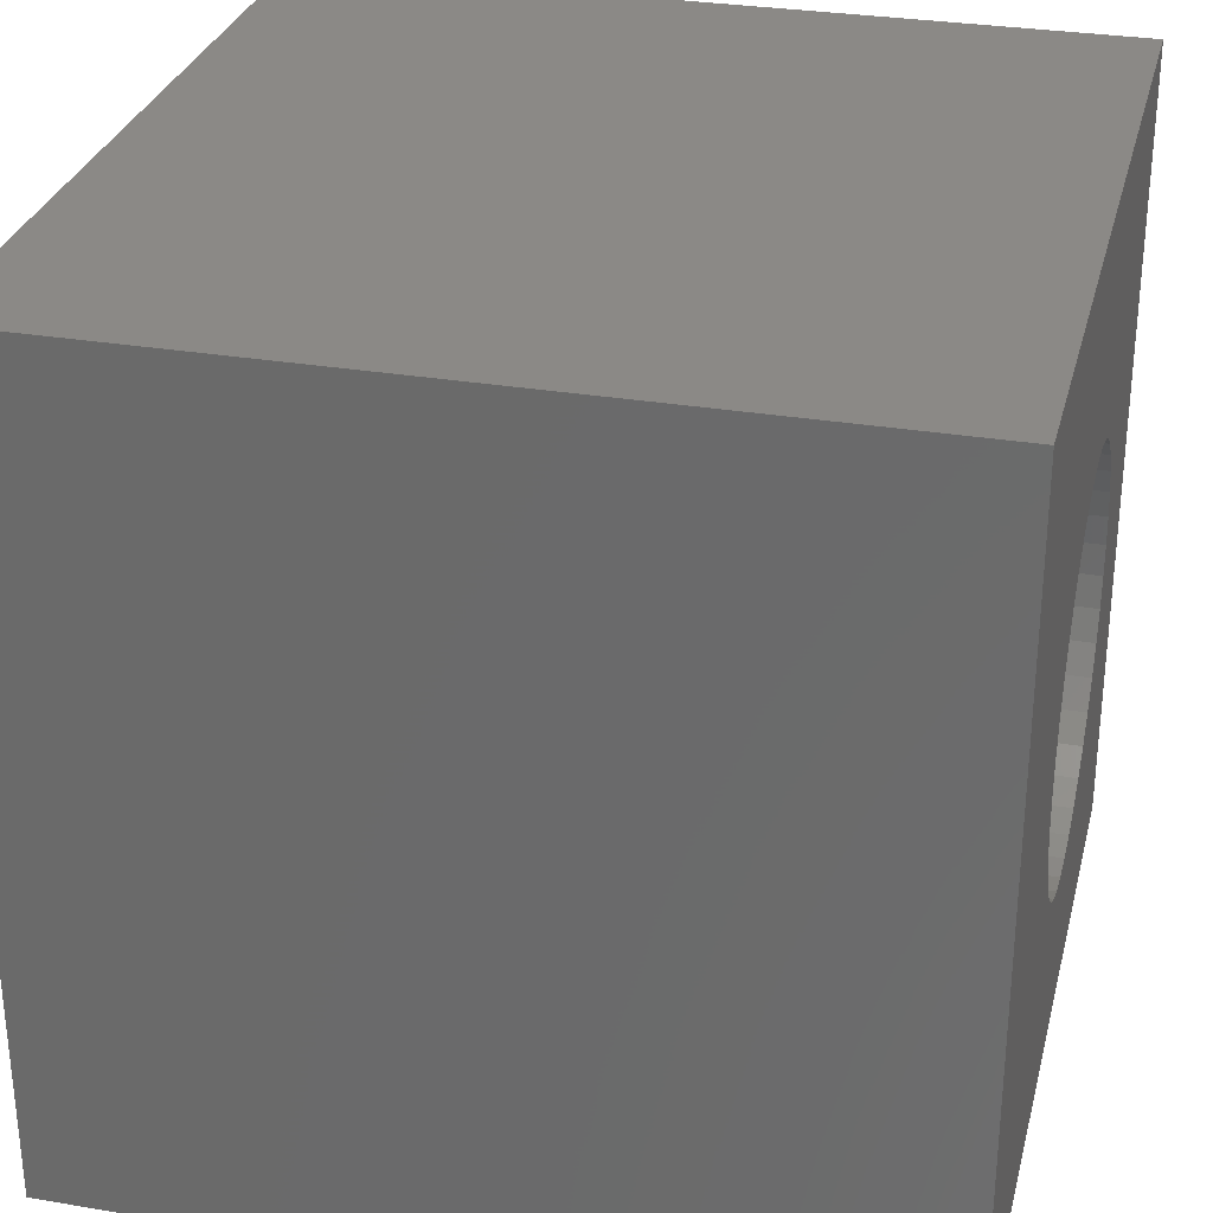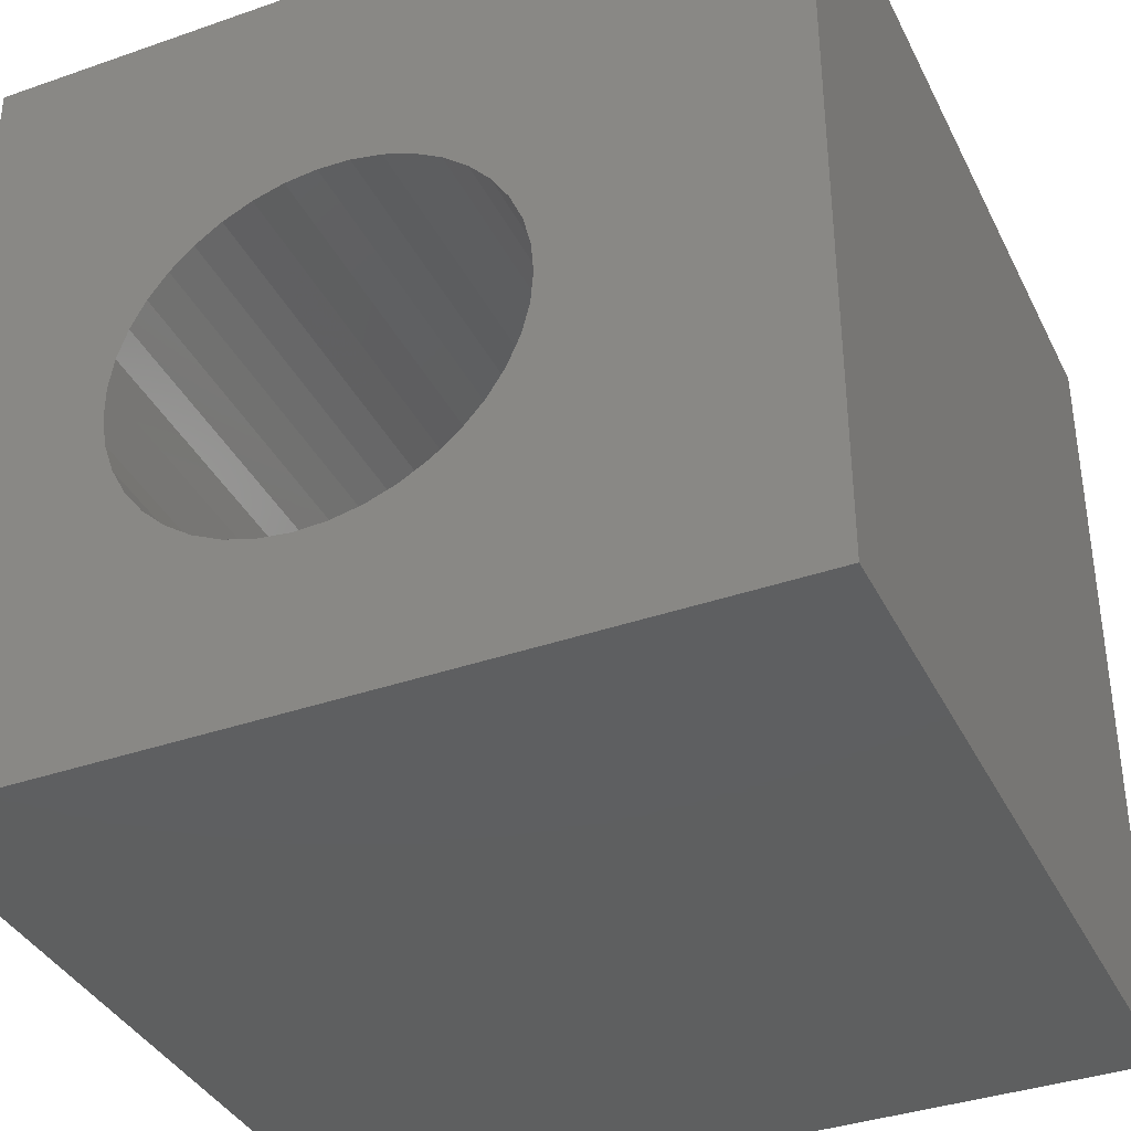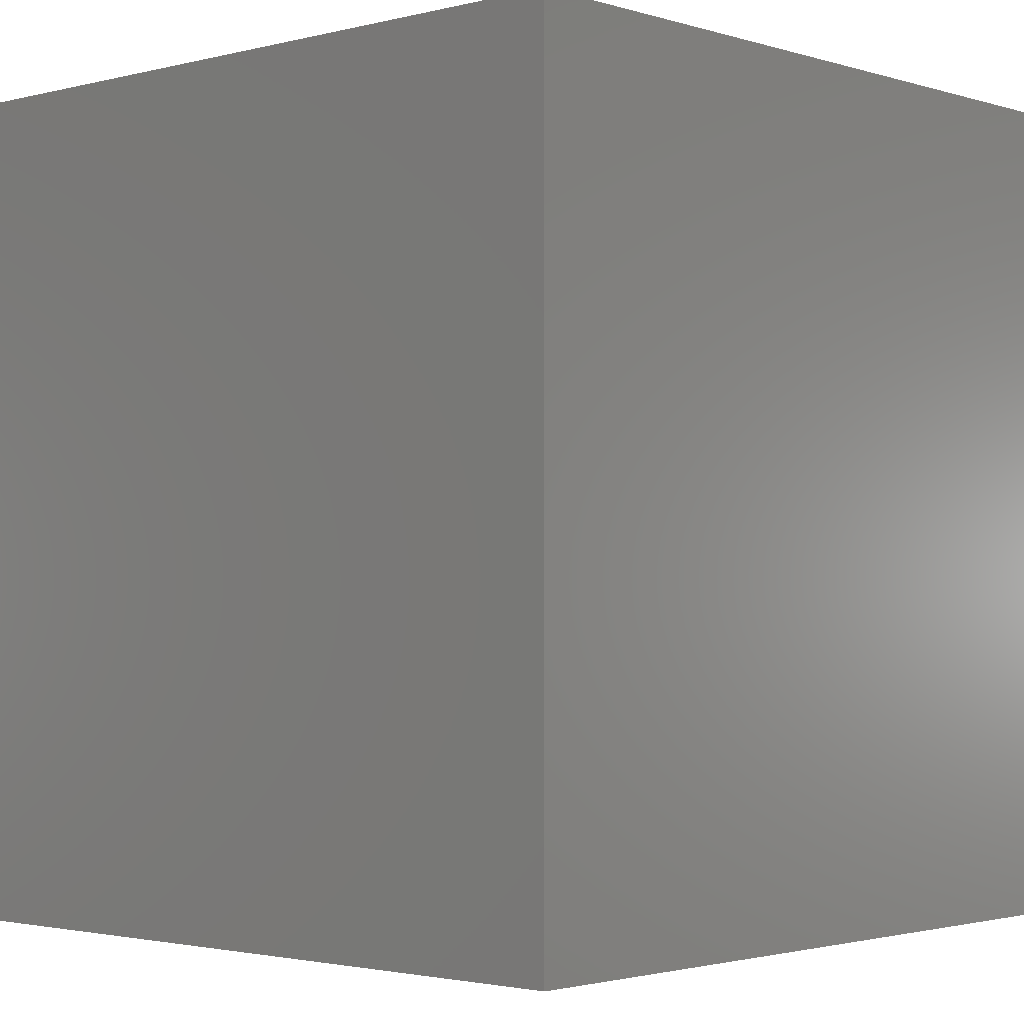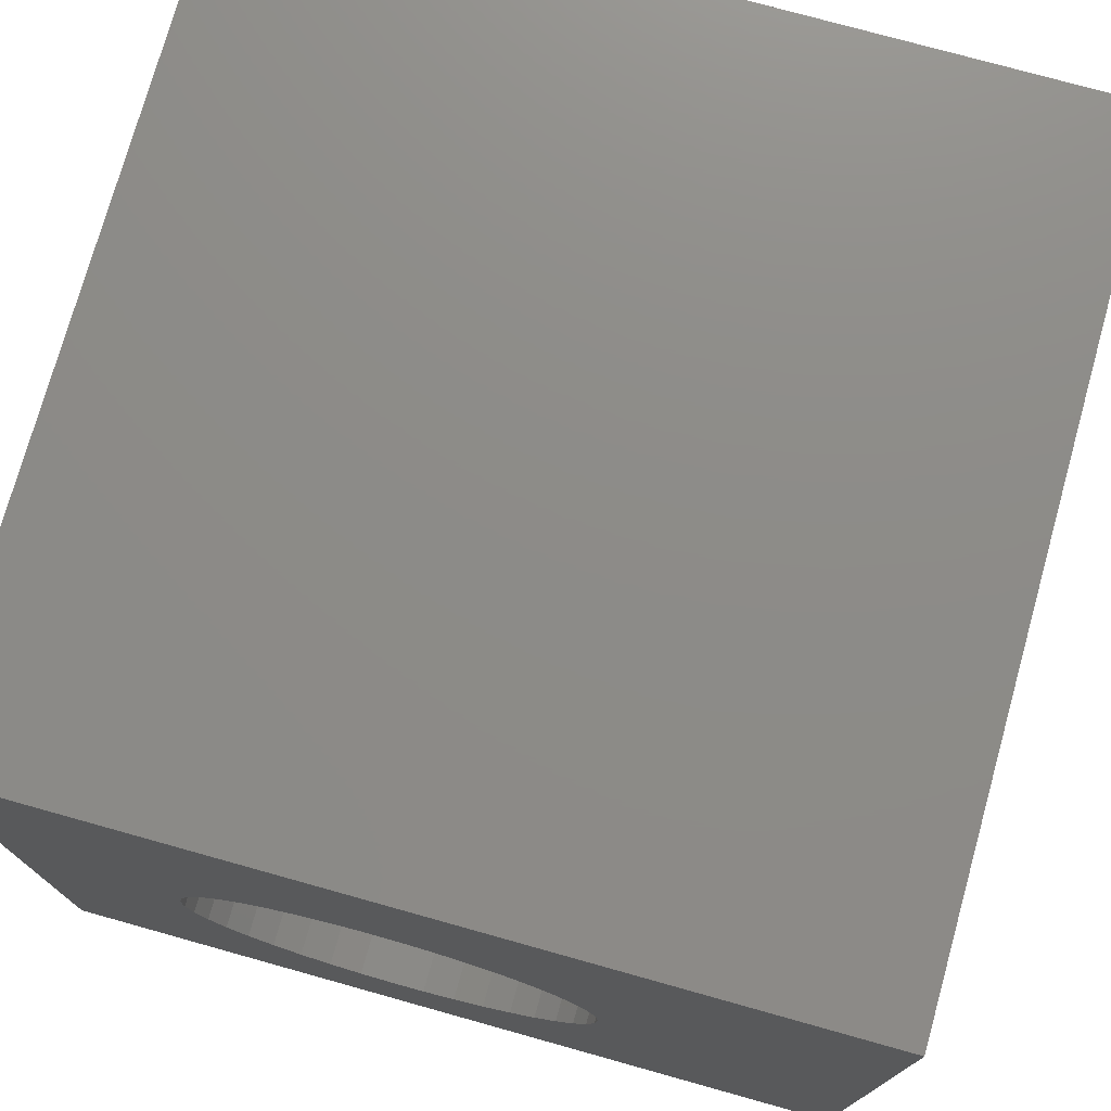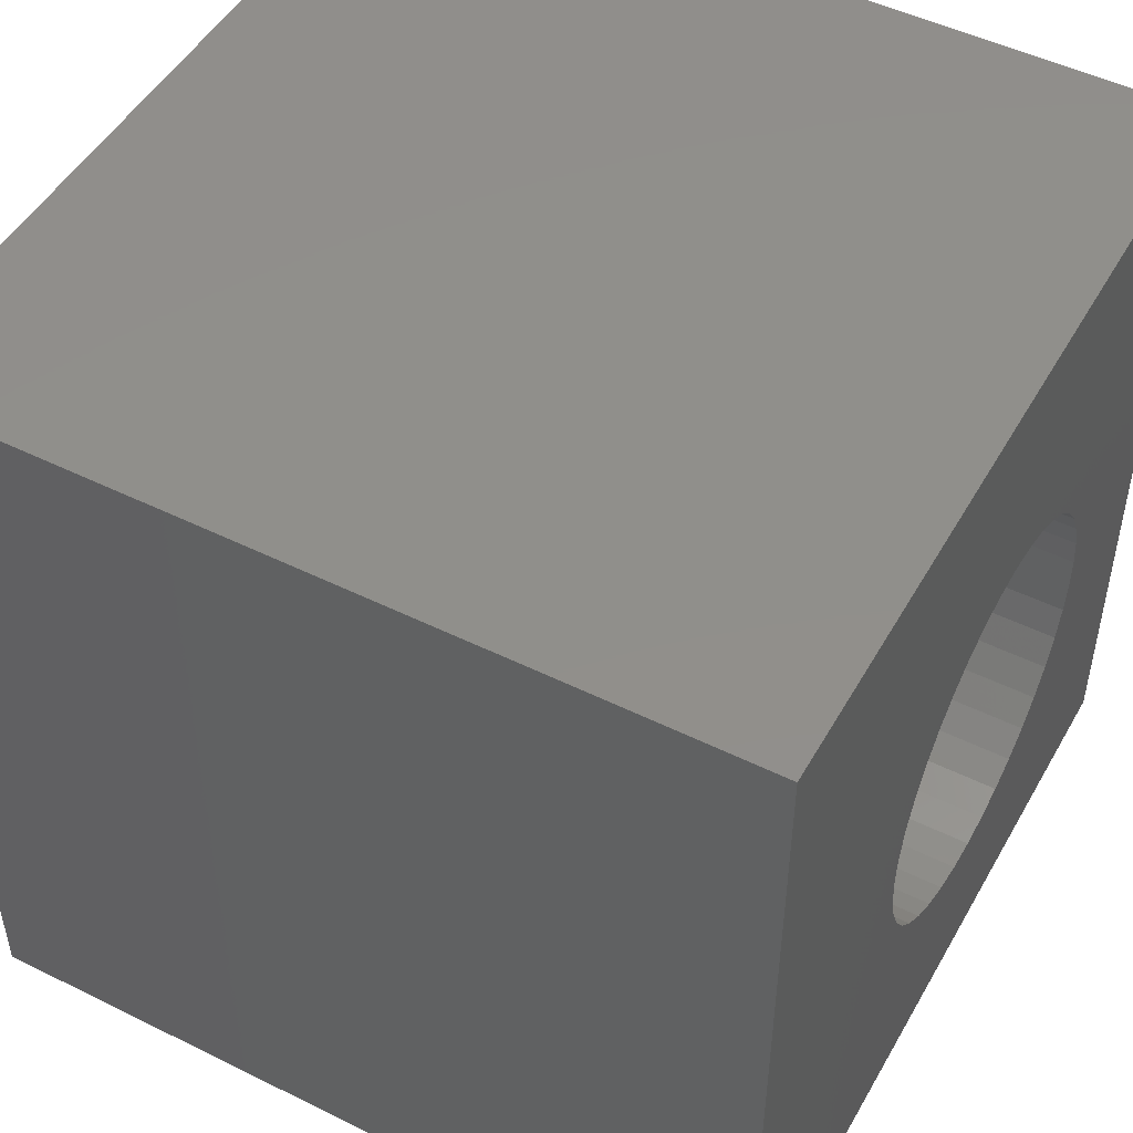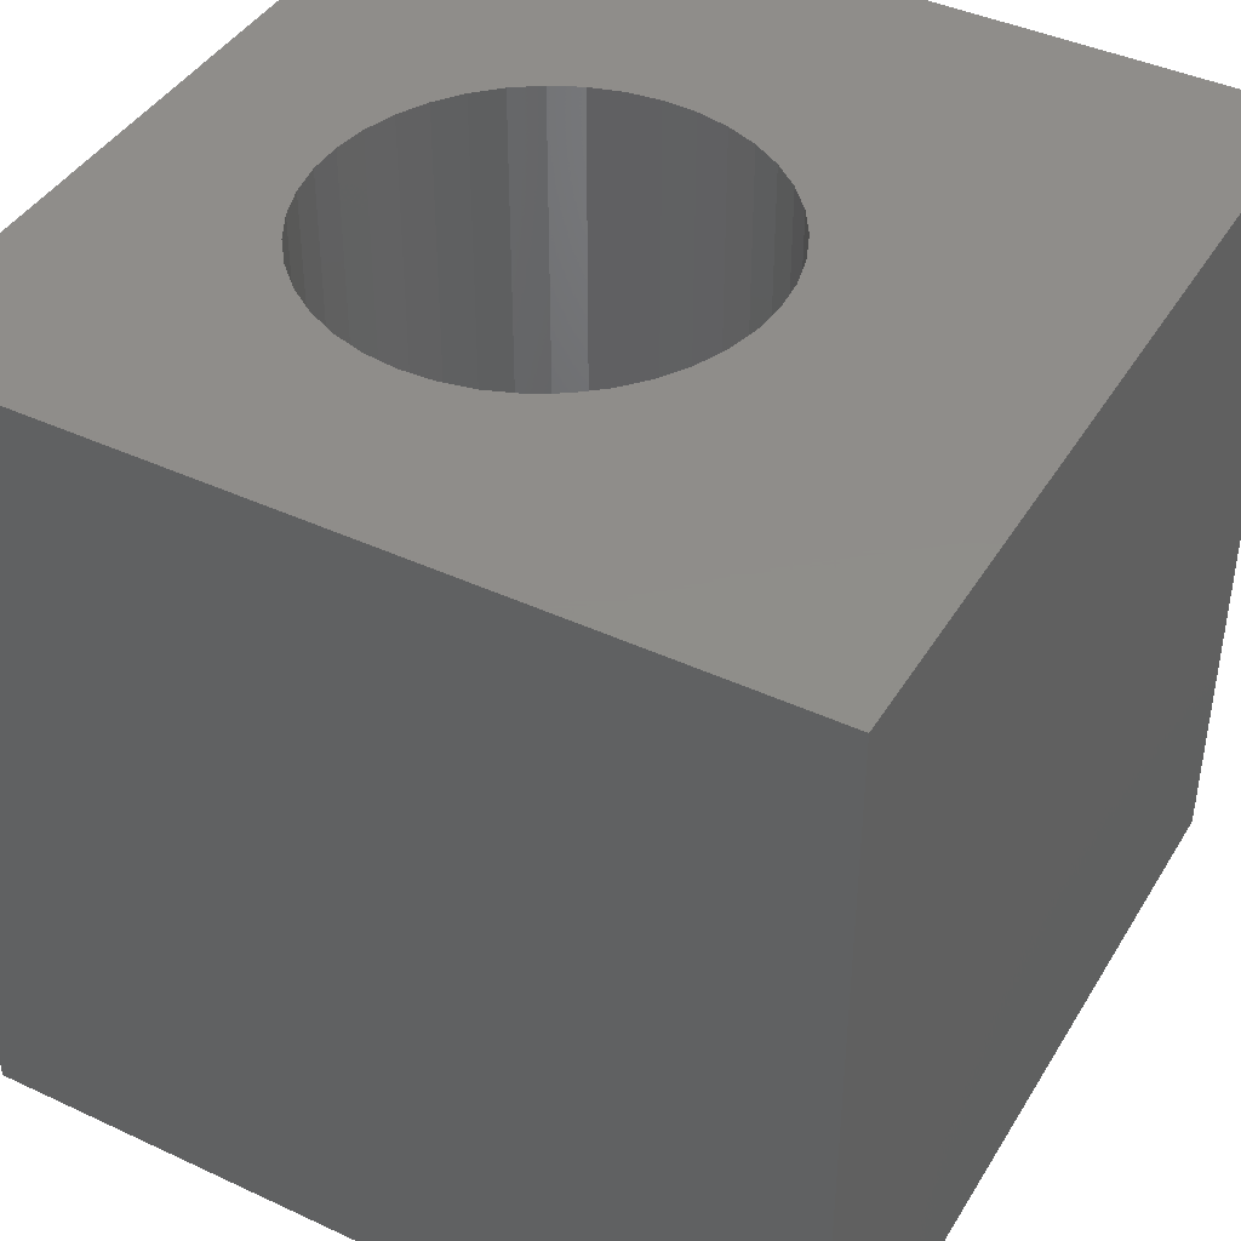
<metadata>
{"format":"stl","ext":"stl","renderer":"f3d","projection":"perspective","resolution":1024,"background":"white","views":[{"elev":29.9,"azim":103.8,"up":"+Y"},{"elev":-37.3,"azim":24.1,"up":"+Y"},{"elev":-2.1,"azim":-137.6,"up":"+Z"},{"elev":75.5,"azim":15.6,"up":"+Y"},{"elev":49.1,"azim":118.7,"up":"+Y"},{"elev":42.3,"azim":29.1,"up":"+Z"}]}
</metadata>
<code>
# stl→obj: 86 verts, 172 faces
v 0 10 10
v 0 10 0
v 0 0 10
v 0 0 0
v 6.859 4.195 10
v 6.764 3.81 10
v 10 0 10
v 6.609 3.446 10
v 6.397 3.111 10
v 6.134 2.815 10
v 5.828 2.565 10
v 5.485 2.367 10
v 4.727 7.032 10
v 10 10 10
v 4.331 7.048 10
v 3.938 7 10
v 6.609 5.733 10
v 6.764 5.369 10
v 6.859 4.984 10
v 6.891 4.59 10
v 5.115 6.953 10
v 5.485 6.812 10
v 5.828 6.615 10
v 5.115 2.226 10
v 4.727 2.147 10
v 4.331 2.131 10
v 3.938 2.179 10
v 6.134 6.364 10
v 6.397 6.068 10
v 3.557 2.289 10
v 3.2 2.459 10
v 2.874 2.684 10
v 2.588 6.221 10
v 2.874 6.495 10
v 3.2 6.72 10
v 3.557 6.89 10
v 2.588 2.958 10
v 2.35 3.274 10
v 2.166 3.625 10
v 2.041 5.178 10
v 2.166 5.554 10
v 2.35 5.905 10
v 2.041 4.001 10
v 1.977 4.392 10
v 1.977 4.788 10
v 10 10 0
v 10 0 0
v 5.828 6.615 0
v 5.485 6.812 0
v 3.938 2.179 0
v 4.331 2.131 0
v 6.134 6.364 0
v 5.115 2.226 0
v 5.485 2.367 0
v 5.828 2.565 0
v 6.134 2.815 0
v 5.115 6.953 0
v 4.727 7.032 0
v 4.331 7.048 0
v 3.938 7 0
v 2.041 4.001 0
v 2.166 3.625 0
v 4.727 2.147 0
v 6.397 3.111 0
v 6.609 3.446 0
v 6.764 3.81 0
v 3.557 6.89 0
v 3.2 6.72 0
v 2.874 6.495 0
v 2.35 3.274 0
v 2.588 2.958 0
v 2.874 2.684 0
v 3.2 2.459 0
v 3.557 2.289 0
v 6.859 4.195 0
v 6.891 4.59 0
v 6.859 4.984 0
v 6.764 5.369 0
v 2.588 6.221 0
v 2.35 5.905 0
v 2.166 5.554 0
v 2.041 5.178 0
v 1.977 4.788 0
v 1.977 4.392 0
v 6.609 5.733 0
v 6.397 6.068 0
f 1 2 3
f 3 2 4
f 5 6 7
f 7 6 8
f 7 8 9
f 9 10 7
f 7 10 11
f 7 11 12
f 13 14 15
f 15 14 1
f 15 1 16
f 17 18 14
f 14 18 19
f 14 19 7
f 7 19 20
f 7 20 5
f 13 21 14
f 14 21 22
f 14 22 23
f 12 24 7
f 7 24 25
f 7 25 3
f 3 25 26
f 3 26 27
f 23 28 14
f 14 28 29
f 14 29 17
f 27 30 3
f 3 30 31
f 3 31 32
f 1 33 34
f 34 35 1
f 1 35 36
f 1 36 16
f 32 37 3
f 3 37 38
f 3 38 39
f 40 41 1
f 1 41 42
f 1 42 33
f 39 43 3
f 3 43 44
f 3 44 1
f 1 44 45
f 1 45 40
f 46 14 47
f 47 14 7
f 48 49 46
f 4 50 51
f 48 46 52
f 53 54 47
f 47 54 55
f 47 55 56
f 49 57 46
f 46 57 58
f 46 58 2
f 2 58 59
f 2 59 60
f 4 61 62
f 4 51 47
f 47 51 63
f 47 63 53
f 56 64 47
f 47 64 65
f 47 65 66
f 60 67 2
f 2 67 68
f 2 68 69
f 62 70 4
f 4 70 71
f 4 71 72
f 72 73 4
f 4 73 74
f 4 74 50
f 66 75 47
f 47 75 76
f 47 76 46
f 46 76 77
f 46 77 78
f 69 79 2
f 2 79 80
f 2 80 81
f 81 82 2
f 2 82 83
f 2 83 4
f 4 83 84
f 4 84 61
f 78 85 46
f 46 85 86
f 46 86 52
f 14 46 1
f 1 46 2
f 47 7 4
f 4 7 3
f 75 20 76
f 76 20 19
f 76 19 77
f 77 19 18
f 77 18 78
f 78 18 17
f 78 17 85
f 85 17 29
f 85 29 86
f 86 29 28
f 86 28 52
f 52 28 23
f 52 23 48
f 48 23 22
f 48 22 49
f 49 22 21
f 49 21 57
f 57 21 13
f 57 13 58
f 58 13 15
f 58 15 59
f 59 15 16
f 59 16 60
f 60 16 36
f 60 36 67
f 67 36 35
f 67 35 68
f 68 35 34
f 68 34 69
f 69 34 33
f 69 33 79
f 79 33 42
f 79 42 80
f 80 42 41
f 80 41 81
f 81 41 40
f 81 40 82
f 82 40 45
f 82 45 83
f 83 45 44
f 83 44 84
f 84 44 43
f 84 43 61
f 61 43 39
f 61 39 62
f 62 39 38
f 62 38 70
f 70 38 37
f 70 37 71
f 71 37 32
f 71 32 72
f 72 32 31
f 72 31 73
f 73 31 30
f 73 30 74
f 74 30 27
f 74 27 50
f 50 27 26
f 50 26 51
f 51 26 25
f 51 25 63
f 63 25 24
f 63 24 53
f 53 24 12
f 53 12 54
f 54 12 11
f 54 11 55
f 55 11 10
f 55 10 56
f 56 10 9
f 56 9 64
f 64 9 8
f 64 8 65
f 65 8 6
f 65 6 66
f 66 6 5
f 66 5 75
f 75 5 20

</code>
